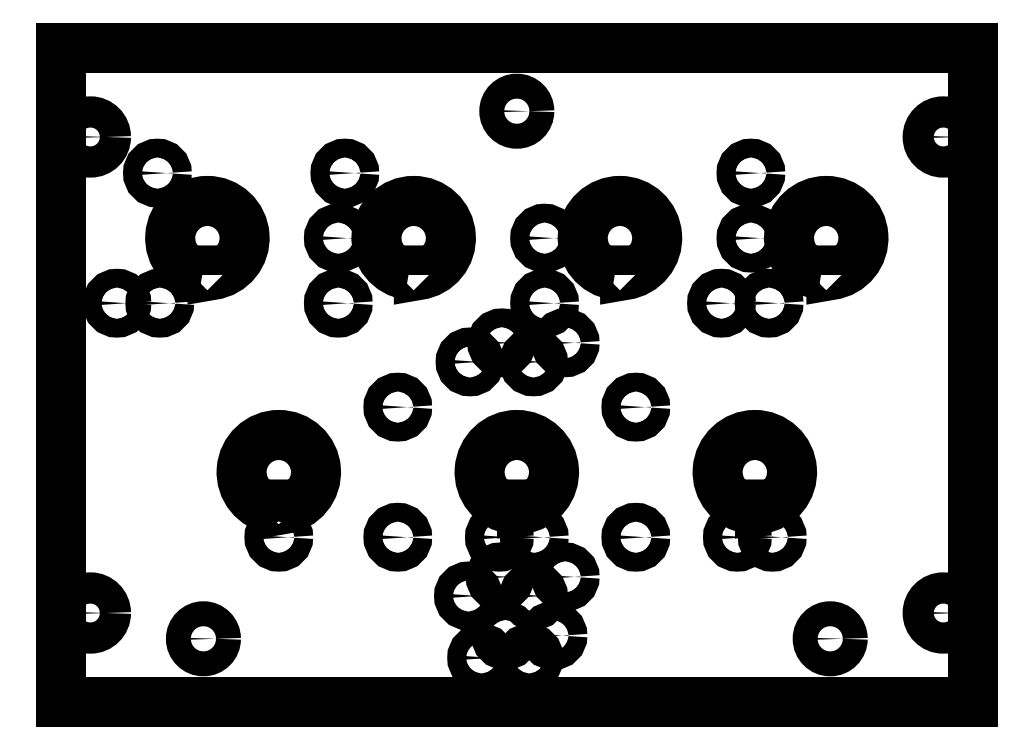
<metadata>
{"format":"dxf","ext":"dxf","renderer":"ezdxf+matplotlib","layout":"modelspace","background":"white","min_lineweight":24,"dpi":150}
</metadata>
<code>
0
SECTION
2
ENTITIES
0
CIRCLE
8
0
10
-5.14
20
3.335
30
0
40
0.05906
210
0
220
0
230
1
0
CIRCLE
8
0
10
-2.7
20
2.925
30
0
40
0.05906
210
0
220
0
230
1
0
CIRCLE
8
0
10
-1.4
20
2.925
30
0
40
0.05906
210
0
220
0
230
1
0
CIRCLE
8
0
10
-2.97
20
2.265
30
0
40
0.05906
210
0
220
0
230
1
0
CIRCLE
8
0
10
-1.265
20
1.04
30
0
40
0.05906
210
0
220
0
230
1
0
CIRCLE
8
0
10
-2.985
20
1.04
30
0
40
0.05906
210
0
220
0
230
1
0
CIRCLE
8
0
10
-2.77
20
0.67
30
0
40
0.05906
210
0
220
0
230
1
0
CIRCLE
8
0
10
-2.797
20
0.28
30
0
40
0.05906
210
0
220
0
230
1
0
CIRCLE
8
0
10
-2.947
20
0.42
30
0
40
0.05906
210
0
220
0
230
1
0
CIRCLE
8
0
10
-2.98
20
0.79
30
0
40
0.05906
210
0
220
0
230
1
0
CIRCLE
8
0
10
-3.625
20
1.04
30
0
40
0.05906
210
0
220
0
230
1
0
CIRCLE
8
0
10
-1.485
20
1.04
30
0
40
0.05906
210
0
220
0
230
1
0
CIRCLE
8
0
10
-3.17
20
2.145
30
0
40
0.05906
210
0
220
0
230
1
0
CIRCLE
8
0
10
-1.4
20
3.335
30
0
40
0.05906
210
0
220
0
230
1
0
CIRCLE
8
0
10
-2.7
20
2.515
30
0
40
0.05906
210
0
220
0
230
1
0
CIRCLE
8
0
10
-4
20
2.515
30
0
40
0.05906
210
0
220
0
230
1
0
CIRCLE
8
0
10
-5.125
20
2.515
30
0
40
0.05906
210
0
220
0
230
1
0
CIRCLE
8
0
10
-3.959
20
3.335
30
0
40
0.05906
210
0
220
0
230
1
0
CIRCLE
8
0
10
-1.285
20
2.515
30
0
40
0.05906
210
0
220
0
230
1
0
CIRCLE
8
0
10
-2.77
20
2.145
30
0
40
0.05906
210
0
220
0
230
1
0
CIRCLE
8
0
10
-2.125
20
1.86
30
0
40
0.05906
210
0
220
0
230
1
0
CIRCLE
8
0
10
-2.765
20
1.04
30
0
40
0.05906
210
0
220
0
230
1
0
CIRCLE
8
0
10
-2.57
20
0.79
30
0
40
0.05906
210
0
220
0
230
1
0
CIRCLE
8
0
10
-2.647
20
0.42
30
0
40
0.05906
210
0
220
0
230
1
0
CIRCLE
8
0
10
-3.097
20
0.28
30
0
40
0.05906
210
0
220
0
230
1
0
CIRCLE
8
0
10
-3.18
20
0.67
30
0
40
0.05906
210
0
220
0
230
1
0
CIRCLE
8
0
10
-4.375
20
1.04
30
0
40
0.05906
210
0
220
0
230
1
0
CIRCLE
8
0
10
-2.125
20
1.04
30
0
40
0.05906
210
0
220
0
230
1
0
CIRCLE
8
0
10
-3.625
20
1.86
30
0
40
0.05906
210
0
220
0
230
1
0
CIRCLE
8
0
10
-2.57
20
2.265
30
0
40
0.05906
210
0
220
0
230
1
0
CIRCLE
8
0
10
-1.585
20
2.515
30
0
40
0.05906
210
0
220
0
230
1
0
CIRCLE
8
0
10
-4
20
2.925
30
0
40
0.05906
210
0
220
0
230
1
0
CIRCLE
8
0
10
-5.395
20
2.515
30
0
40
0.05906
210
0
220
0
230
1
0
CIRCLE
8
0
10
-4.85
20
0.4
30
0
40
0.07874
210
0
220
0
230
1
0
CIRCLE
8
0
10
-0.9
20
0.4
30
0
40
0.07874
210
0
220
0
230
1
0
CIRCLE
8
0
10
-2.875
20
3.725
30
0
40
0.07874
210
0
220
0
230
1
0
LWPOLYLINE
8
0
90
4
70
1
43
0
10
-2.257
20
2.693
42
-14.36
10
-2.193
20
2.693
10
-2.193
20
2.722
10
-2.257
20
2.722
0
LWPOLYLINE
8
0
90
4
70
1
43
0
10
-1.408
20
1.218
42
-14.36
10
-1.343
20
1.218
10
-1.343
20
1.246
10
-1.407
20
1.246
0
LWPOLYLINE
8
0
90
4
70
1
43
0
10
-0.9575
20
2.693
42
-14.36
10
-0.8925
20
2.693
10
-0.8925
20
2.722
10
-0.9575
20
2.722
0
LWPOLYLINE
8
0
90
4
70
1
43
0
10
-3.558
20
2.693
42
-14.36
10
-3.492
20
2.693
10
-3.492
20
2.722
10
-3.557
20
2.722
0
LWPOLYLINE
8
0
90
4
70
1
43
0
10
-2.907
20
1.218
42
-14.36
10
-2.843
20
1.218
10
-2.843
20
1.246
10
-2.908
20
1.246
0
LWPOLYLINE
8
0
90
4
70
1
43
0
10
-4.408
20
1.218
42
-14.36
10
-4.343
20
1.218
10
-4.343
20
1.246
10
-4.408
20
1.246
0
LWPOLYLINE
8
0
90
4
70
1
43
0
10
-4.857
20
2.693
42
-14.36
10
-4.792
20
2.693
10
-4.793
20
2.722
10
-4.857
20
2.722
0
CIRCLE
8
0
10
-5.562
20
0.5625
30
0
40
0.09843
210
0
220
-0
230
1
0
CIRCLE
8
0
10
-0.1875
20
0.5625
30
0
40
0.09843
210
0
220
-0
230
1
0
CIRCLE
8
0
10
-5.562
20
3.562
30
0
40
0.09843
210
0
220
-0
230
1
0
CIRCLE
8
0
10
-0.1875
20
3.562
30
0
40
0.09843
210
0
220
-0
230
1
0
LINE
8
0
10
0
20
4.125
30
0
11
0
21
0
31
0
0
LINE
8
0
10
0
20
0
30
0
11
-5.75
21
-1.698e-32
31
0
0
LINE
8
0
10
-5.75
20
-1.698e-32
30
0
11
-5.75
21
4.125
31
0
0
LINE
8
0
10
-5.75
20
4.125
30
0
11
0
21
4.125
31
0
0
ENDSEC
0
EOF

</code>
